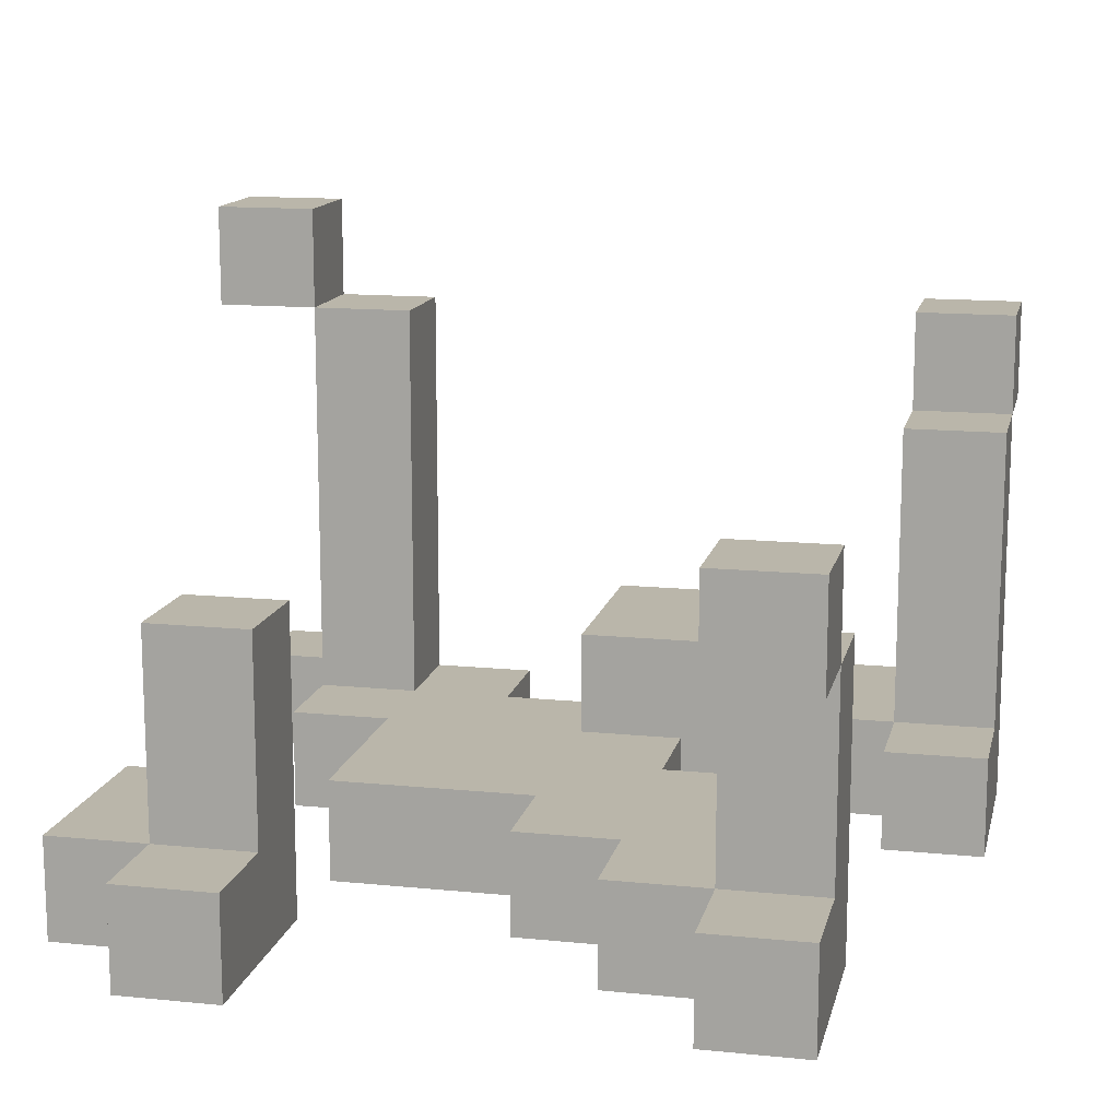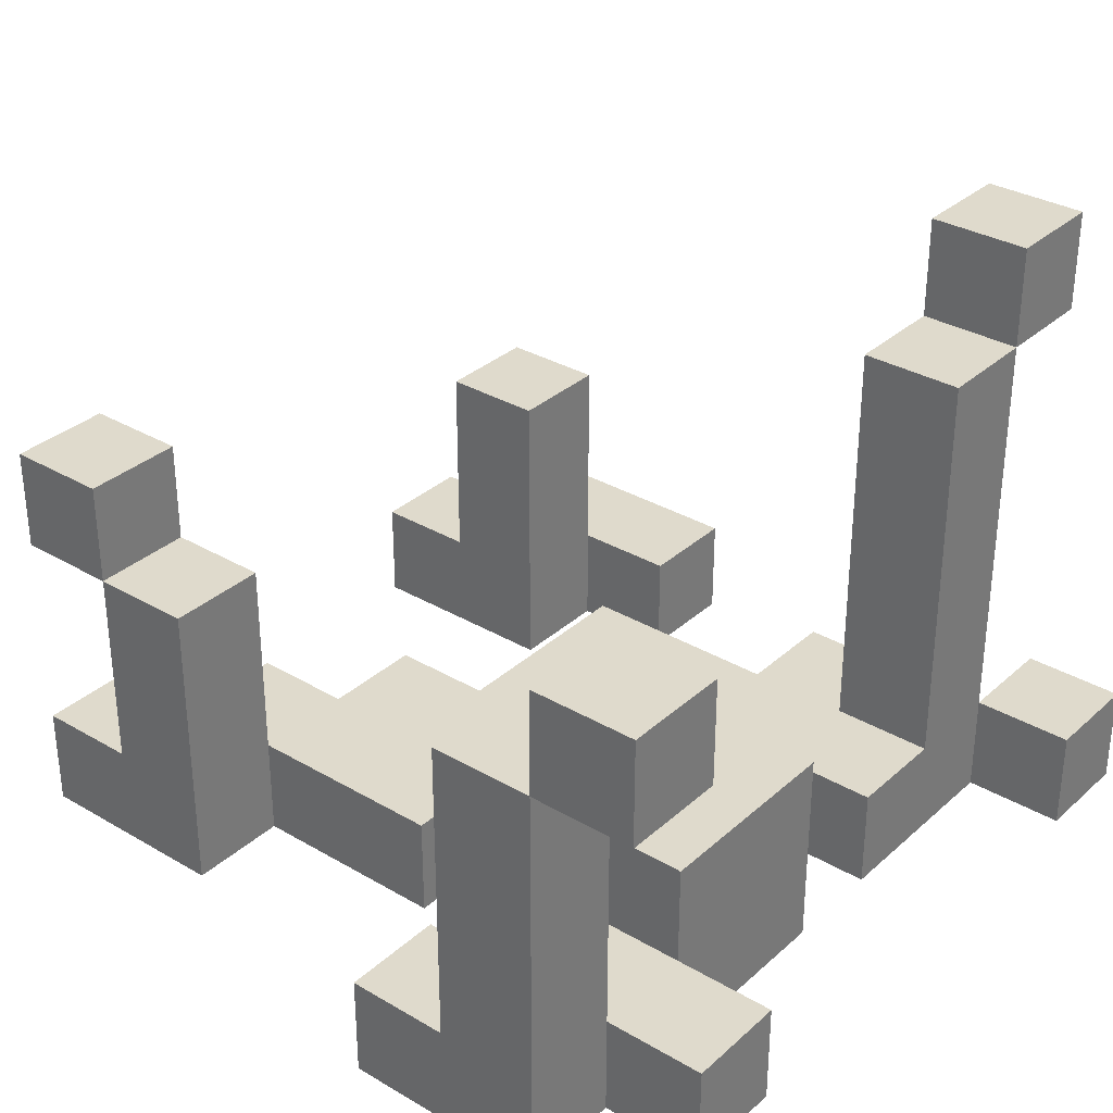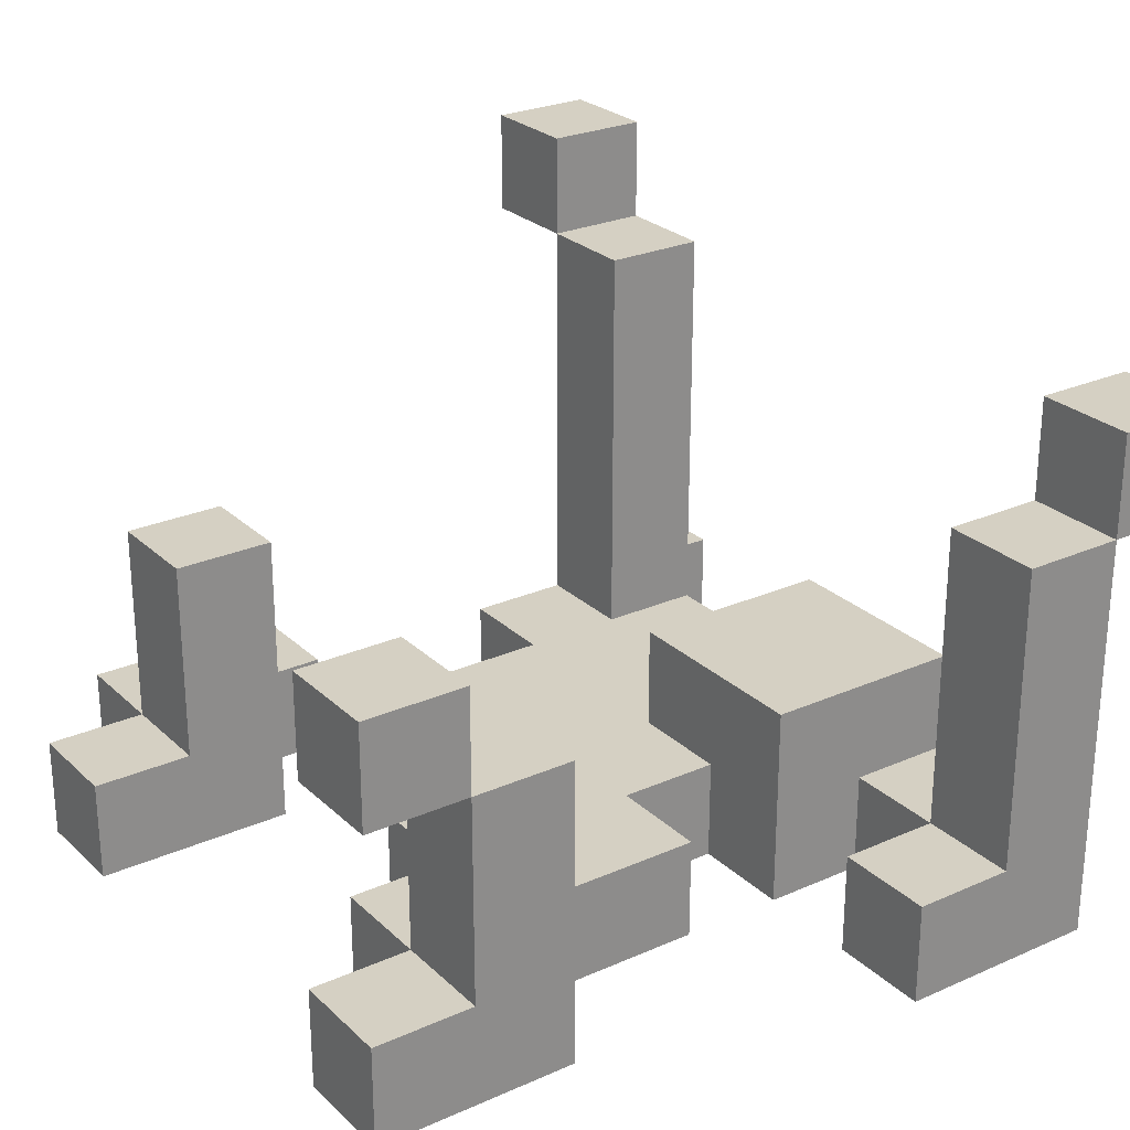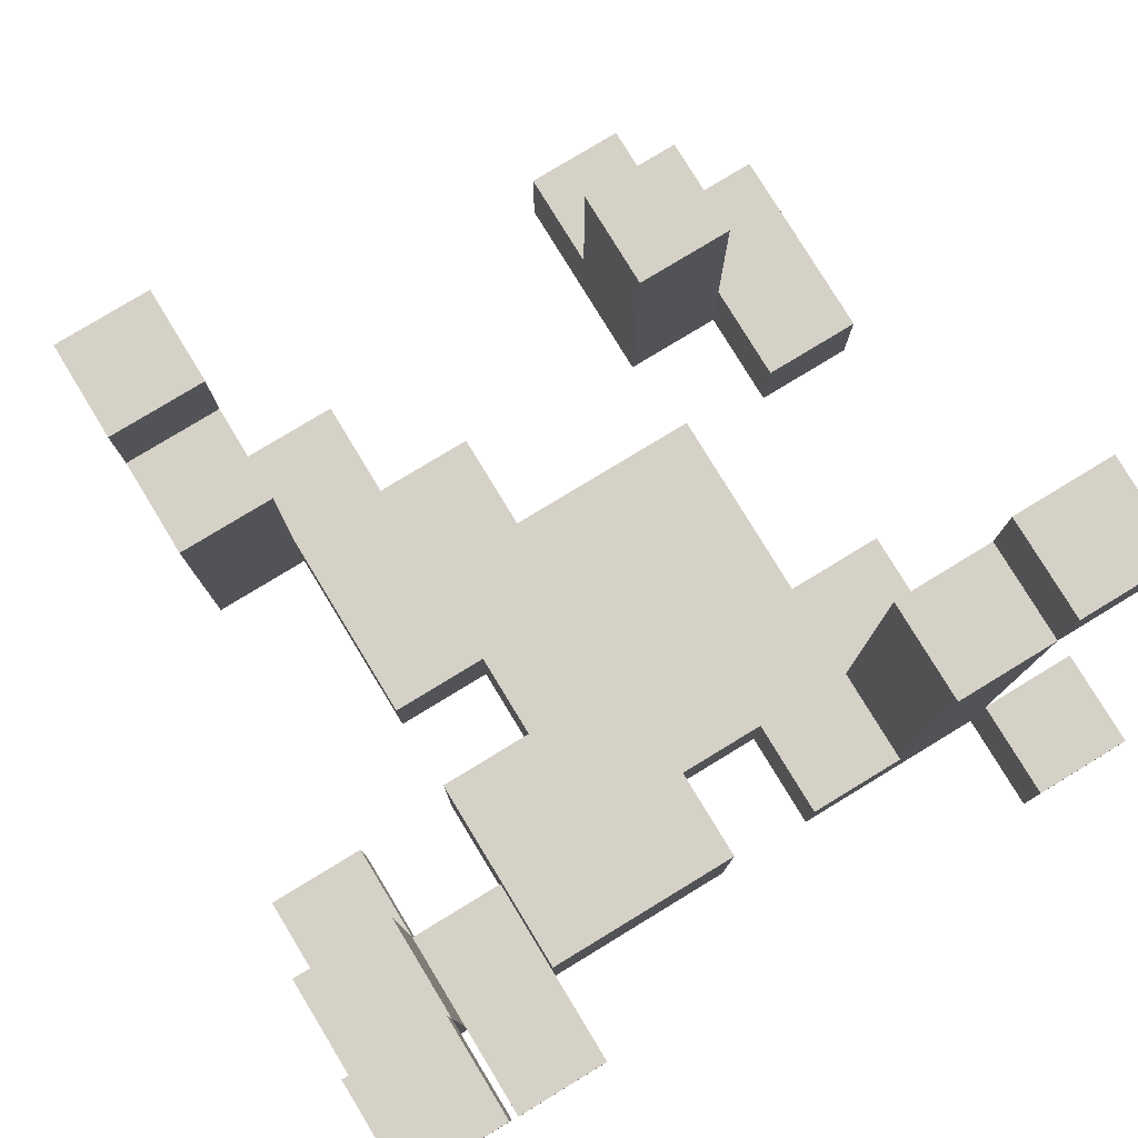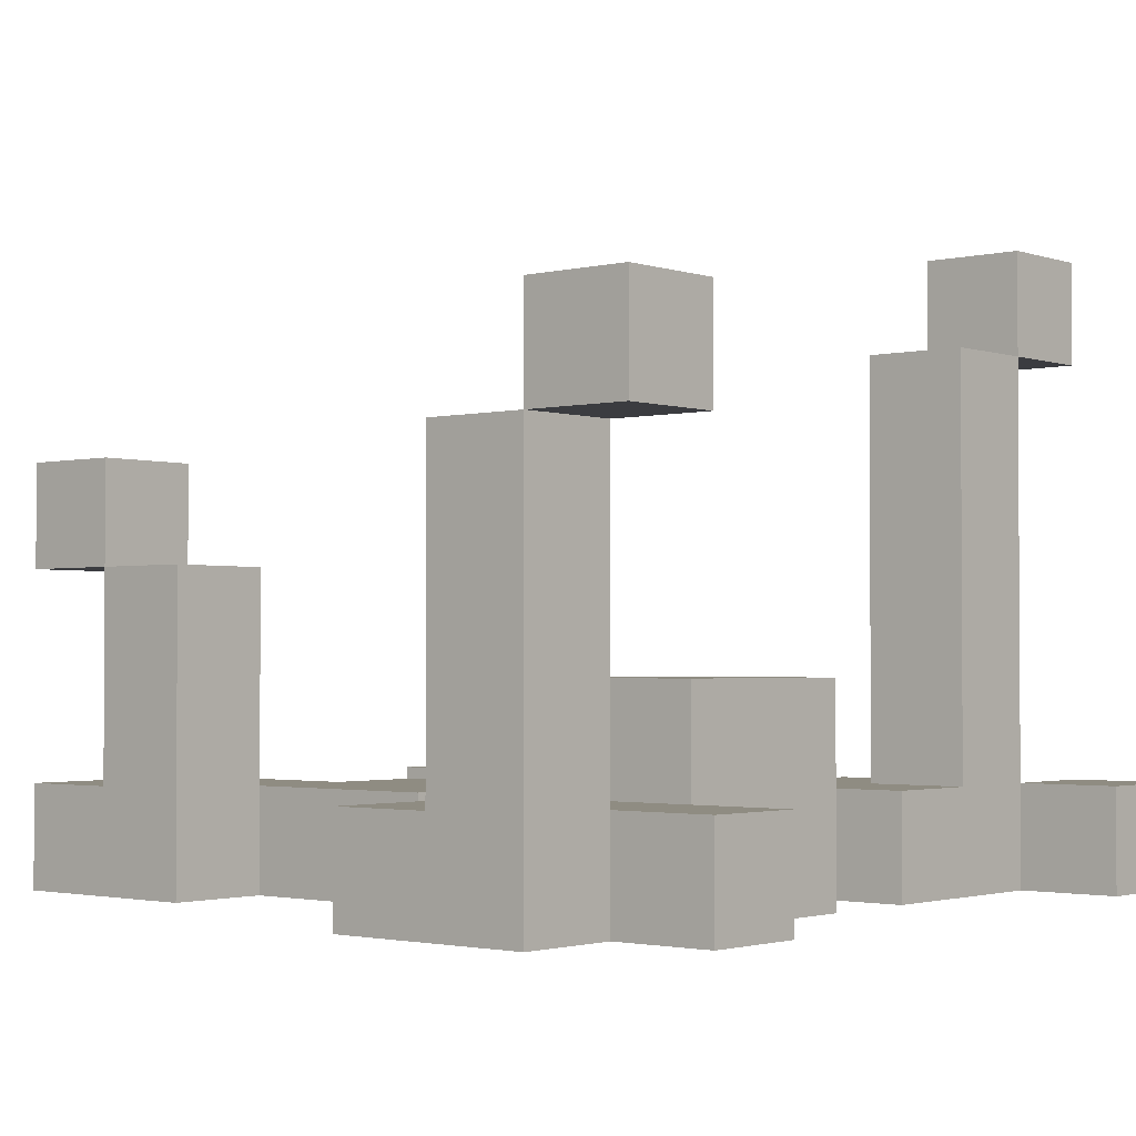
<metadata>
{"format":"obj","ext":"obj","renderer":"f3d","projection":"perspective","resolution":1024,"background":"white","views":[{"elev":13.8,"azim":102.6,"up":"+Y"},{"elev":32.4,"azim":-140.8,"up":"+Y"},{"elev":26.0,"azim":145.0,"up":"+Y"},{"elev":79.0,"azim":-121.3,"up":"+Y"},{"elev":-2.0,"azim":-139.4,"up":"+Y"}]}
</metadata>
<code>
o
v -0.8 0 0.8
v -0.8 0 0.6
v -0.8 0 -0.4
v -0.8 0 -0.6
v -0.8 0.2 0.8
v -0.8 0.2 0.6
v -0.8 0.2 -0.4
v -0.8 0.2 -0.6
v -0.8 0.8 -0.6
v -0.8 0.8 -0.8
v -0.8 1 -0.6
v -0.8 1 -0.8
v -0.6 0 0.6
v -0.6 0 0.2
v -0.6 0 0
v -0.6 0 -0.2
v -0.6 0 -0.4
v -0.6 0 -0.6
v -0.6 0 -0.8
v -0.6 0.2 0.6
v -0.6 0.2 0.4
v -0.6 0.2 0.2
v -0.6 0.2 0
v -0.6 0.2 -0.2
v -0.6 0.2 -0.4
v -0.6 0.2 -0.6
v -0.6 0.4 0
v -0.6 0.4 -0.2
v -0.6 0.4 -0.4
v -0.6 0.8 -0.6
v -0.6 0.8 -0.8
v -0.6 1 0.8
v -0.6 1 0.6
v -0.6 1 0.4
v -0.6 1.2 0.8
v -0.6 1.2 0.6
v -0.4 0 0.2
v -0.4 0 0
v -0.4 0.2 0.2
v -0.4 0.2 0
v 0 0 -0.2
v 0 0 -0.4
v 0 0.2 -0.2
v 0 0.2 -0.4
v 0.2 0 0.8
v 0.2 0 0.6
v 0.2 0.2 0.8
v 0.2 0.2 0.6
v 0.4 0 0.6
v 0.4 0 0.4
v 0.4 0 -0.4
v 0.4 0 -0.6
v 0.4 0.2 0.6
v 0.4 0.2 -0.4
v 0.4 0.6 0.6
v 0.4 0.6 0.4
v 0.4 0.6 -0.4
v 0.4 0.6 -0.6
v 0.6 0.6 -0.4
v 0.6 0.6 -0.6
v 0.6 0.8 -0.4
v 0.6 0.8 -0.6
v -0.6 0 0.8
v -0.6 0 0.6
v -0.6 0.2 0.8
v -0.6 0.2 0.6
v -0.6 0.8 -0.6
v -0.6 0.8 -0.8
v -0.6 1 -0.6
v -0.6 1 -0.8
v -0.4 0 -0.4
v -0.4 0 -0.6
v -0.4 0.2 0.6
v -0.4 0.2 0.4
v -0.4 0.2 -0.4
v -0.4 0.2 -0.6
v -0.4 0.2 -0.8
v -0.4 0.8 -0.6
v -0.4 0.8 -0.8
v -0.4 1 0.8
v -0.4 1 0.6
v -0.4 1 0.4
v -0.4 1.2 0.8
v -0.4 1.2 0.6
v -0.2 0 0.6
v -0.2 0 0.4
v -0.2 0 -0.2
v -0.2 0 -0.4
v -0.2 0 -0.6
v -0.2 0 -0.8
v -0.2 0.2 0.6
v -0.2 0.2 0.4
v -0.2 0.2 0
v -0.2 0.2 -0.2
v -0.2 0.2 -0.6
v -0.2 0.2 -0.8
v -0.2 0.4 0
v -0.2 0.4 -0.2
v -0.2 0.4 -0.4
v 0.2 0 0.4
v 0.2 0 0.2
v 0.2 0 0
v 0.2 0.2 0.4
v 0.2 0.2 0.2
v 0.2 0.2 0
v 0.4 0 0
v 0.4 0 -0.2
v 0.4 0.2 0
v 0.4 0.2 -0.2
v 0.6 0 0.8
v 0.6 0 0.6
v 0.6 0 -0.2
v 0.6 0 -0.4
v 0.6 0.2 0.8
v 0.6 0.2 0.6
v 0.6 0.2 0.4
v 0.6 0.2 -0.2
v 0.6 0.2 -0.4
v 0.6 0.2 -0.6
v 0.6 0.6 0.6
v 0.6 0.6 0.4
v 0.6 0.6 -0.4
v 0.6 0.6 -0.6
v 0.8 0 0.6
v 0.8 0 0.4
v 0.8 0 -0.4
v 0.8 0 -0.6
v 0.8 0.2 0.6
v 0.8 0.2 0.4
v 0.8 0.2 -0.4
v 0.8 0.2 -0.6
v 0.8 0.6 -0.4
v 0.8 0.6 -0.6
v 0.8 0.8 -0.4
v 0.8 0.8 -0.6
v -0.8 0 0.8
v -0.8 0.2 0.8
v -0.6 0 0.8
v -0.6 0.2 0.8
v -0.6 1 0.8
v -0.6 1.2 0.8
v -0.4 1 0.8
v -0.4 1.2 0.8
v 0.2 0 0.8
v 0.2 0.2 0.8
v 0.6 0 0.8
v 0.6 0.2 0.8
v -0.6 0 0.6
v -0.6 0.2 0.6
v -0.6 1 0.6
v -0.4 0.2 0.6
v -0.4 1 0.6
v -0.2 0 0.6
v -0.2 0.2 0.6
v 0.4 0.2 0.6
v 0.4 0.6 0.6
v 0.6 0 0.6
v 0.6 0.2 0.6
v 0.6 0.6 0.6
v 0.8 0 0.6
v 0.8 0.2 0.6
v -0.2 0 0.4
v -0.2 0.2 0.4
v 0 0 0.4
v 0 0.2 0.4
v 0.2 0 0.4
v 0.2 0.2 0.4
v -0.6 0 0
v -0.6 0.2 0
v -0.6 0.4 0
v -0.4 0 0
v -0.4 0.2 0
v -0.4 0.4 0
v -0.2 0.2 0
v -0.2 0.4 0
v 0.2 0 0
v 0.2 0.2 0
v 0.4 0 0
v 0.4 0.2 0
v 0.4 0 -0.2
v 0.4 0.2 -0.2
v 0.6 0 -0.2
v 0.6 0.2 -0.2
v -0.8 0 -0.4
v -0.8 0.2 -0.4
v -0.6 0 -0.4
v -0.6 0.2 -0.4
v 0.4 0.2 -0.4
v 0.4 0.6 -0.4
v 0.6 0 -0.4
v 0.6 0.2 -0.4
v 0.6 0.6 -0.4
v 0.6 0.8 -0.4
v 0.8 0 -0.4
v 0.8 0.2 -0.4
v 0.8 0.6 -0.4
v 0.8 0.8 -0.4
v -0.8 0.8 -0.6
v -0.8 1 -0.6
v -0.6 0.2 -0.6
v -0.6 0.8 -0.6
v -0.6 1 -0.6
v -0.4 0 -0.6
v -0.4 0.2 -0.6
v -0.4 0.8 -0.6
v -0.2 0 -0.6
v -0.2 0.2 -0.6
v -0.8 0 0.6
v -0.8 0.2 0.6
v -0.6 0 0.6
v -0.6 0.2 0.6
v -0.6 1 0.6
v -0.6 1.2 0.6
v -0.4 1 0.6
v -0.4 1.2 0.6
v 0.2 0 0.6
v 0.2 0.2 0.6
v 0.4 0 0.6
v 0.4 0.2 0.6
v -0.6 0.2 0.4
v -0.6 1 0.4
v -0.4 0.2 0.4
v -0.4 1 0.4
v 0.4 0 0.4
v 0.4 0.6 0.4
v 0.6 0.2 0.4
v 0.6 0.6 0.4
v 0.8 0 0.4
v 0.8 0.2 0.4
v -0.6 0 0.2
v -0.6 0.2 0.2
v -0.4 0 0.2
v -0.4 0.2 0.2
v -0.2 0 -0.2
v -0.2 0.2 -0.2
v 0 0 -0.2
v 0 0.2 -0.2
v -0.6 0.2 -0.4
v -0.6 0.4 -0.4
v -0.4 0 -0.4
v -0.4 0.2 -0.4
v -0.4 0.4 -0.4
v -0.2 0 -0.4
v -0.2 0.4 -0.4
v 0 0 -0.4
v 0 0.2 -0.4
v 0.2 0 -0.4
v 0.2 0.2 -0.4
v 0.4 0 -0.4
v 0.4 0.2 -0.4
v -0.8 0 -0.6
v -0.8 0.2 -0.6
v -0.6 0 -0.6
v -0.6 0.2 -0.6
v 0.4 0 -0.6
v 0.4 0.6 -0.6
v 0.6 0.2 -0.6
v 0.6 0.6 -0.6
v 0.6 0.8 -0.6
v 0.8 0 -0.6
v 0.8 0.2 -0.6
v 0.8 0.6 -0.6
v 0.8 0.8 -0.6
v -0.8 0.8 -0.8
v -0.8 1 -0.8
v -0.6 0 -0.8
v -0.6 0.8 -0.8
v -0.6 1 -0.8
v -0.4 0.2 -0.8
v -0.4 0.8 -0.8
v -0.2 0 -0.8
v -0.2 0.2 -0.8
v -0.8 0 0.8
v -0.6 0 0.8
v 0.2 0 0.8
v 0.6 0 0.8
v -0.8 0 0.6
v -0.6 0 0.6
v -0.2 0 0.6
v 0.2 0 0.6
v 0.4 0 0.6
v 0.6 0 0.6
v 0.8 0 0.6
v -0.4 0 0.4
v -0.2 0 0.4
v 0 0 0.4
v 0.2 0 0.4
v 0.4 0 0.4
v 0.8 0 0.4
v -0.6 0 0.2
v -0.4 0 0.2
v -0.2 0 0.2
v 0 0 0.2
v 0.2 0 0.2
v -0.6 0 0
v -0.4 0 0
v -0.2 0 0
v 0 0 0
v 0.2 0 0
v 0.4 0 0
v -0.6 0 -0.2
v -0.4 0 -0.2
v -0.2 0 -0.2
v 0 0 -0.2
v 0.2 0 -0.2
v 0.4 0 -0.2
v 0.6 0 -0.2
v -0.8 0 -0.4
v -0.6 0 -0.4
v -0.4 0 -0.4
v -0.2 0 -0.4
v 0 0 -0.4
v 0.2 0 -0.4
v 0.4 0 -0.4
v 0.6 0 -0.4
v 0.8 0 -0.4
v -0.8 0 -0.6
v -0.6 0 -0.6
v -0.4 0 -0.6
v -0.2 0 -0.6
v 0.4 0 -0.6
v 0.8 0 -0.6
v -0.6 0 -0.8
v -0.2 0 -0.8
v 0.6 0.6 -0.4
v 0.8 0.6 -0.4
v 0.6 0.6 -0.6
v 0.8 0.6 -0.6
v -0.8 0.8 -0.6
v -0.6 0.8 -0.6
v -0.8 0.8 -0.8
v -0.6 0.8 -0.8
v -0.6 1 0.8
v -0.4 1 0.8
v -0.6 1 0.6
v -0.4 1 0.6
v -0.8 0.2 0.8
v -0.6 0.2 0.8
v 0.2 0.2 0.8
v 0.6 0.2 0.8
v -0.8 0.2 0.6
v -0.6 0.2 0.6
v -0.4 0.2 0.6
v -0.2 0.2 0.6
v 0.2 0.2 0.6
v 0.4 0.2 0.6
v 0.6 0.2 0.6
v 0.8 0.2 0.6
v -0.6 0.2 0.4
v -0.4 0.2 0.4
v -0.2 0.2 0.4
v 0 0.2 0.4
v 0.2 0.2 0.4
v 0.6 0.2 0.4
v 0.8 0.2 0.4
v -0.6 0.2 0.2
v -0.4 0.2 0.2
v -0.2 0.2 0.2
v 0 0.2 0.2
v 0.2 0.2 0.2
v -0.4 0.2 0
v -0.2 0.2 0
v 0 0.2 0
v 0.2 0.2 0
v 0.4 0.2 0
v -0.2 0.2 -0.2
v 0 0.2 -0.2
v 0.2 0.2 -0.2
v 0.4 0.2 -0.2
v 0.6 0.2 -0.2
v -0.8 0.2 -0.4
v -0.6 0.2 -0.4
v -0.4 0.2 -0.4
v 0 0.2 -0.4
v 0.2 0.2 -0.4
v 0.4 0.2 -0.4
v 0.6 0.2 -0.4
v 0.8 0.2 -0.4
v -0.8 0.2 -0.6
v -0.6 0.2 -0.6
v -0.4 0.2 -0.6
v -0.2 0.2 -0.6
v 0.6 0.2 -0.6
v 0.8 0.2 -0.6
v -0.4 0.2 -0.8
v -0.2 0.2 -0.8
v -0.6 0.4 0
v -0.4 0.4 0
v -0.2 0.4 0
v -0.6 0.4 -0.2
v -0.4 0.4 -0.2
v -0.2 0.4 -0.2
v -0.6 0.4 -0.4
v -0.4 0.4 -0.4
v -0.2 0.4 -0.4
v 0.4 0.6 0.6
v 0.6 0.6 0.6
v 0.4 0.6 0.4
v 0.6 0.6 0.4
v 0.4 0.6 -0.4
v 0.6 0.6 -0.4
v 0.4 0.6 -0.6
v 0.6 0.6 -0.6
v 0.6 0.8 -0.4
v 0.8 0.8 -0.4
v -0.6 0.8 -0.6
v -0.4 0.8 -0.6
v 0.6 0.8 -0.6
v 0.8 0.8 -0.6
v -0.6 0.8 -0.8
v -0.4 0.8 -0.8
v -0.6 1 0.6
v -0.4 1 0.6
v -0.6 1 0.4
v -0.4 1 0.4
v -0.8 1 -0.6
v -0.6 1 -0.6
v -0.8 1 -0.8
v -0.6 1 -0.8
v -0.6 1.2 0.8
v -0.4 1.2 0.8
v -0.6 1.2 0.6
v -0.4 1.2 0.6
f 5 2 1
f 6 2 5
f 7 4 3
f 8 4 7
f 11 10 9
f 12 10 11
f 20 14 13
f 21 14 20
f 22 14 21
f 23 16 15
f 24 17 16
f 24 16 23
f 25 17 24
f 26 19 18
f 27 24 23
f 28 25 24
f 28 24 27
f 29 25 28
f 30 19 26
f 31 19 30
f 33 21 20
f 34 21 33
f 35 33 32
f 36 33 35
f 39 38 37
f 40 38 39
f 43 42 41
f 44 42 43
f 47 46 45
f 48 46 47
f 53 50 49
f 54 52 51
f 55 50 53
f 56 50 55
f 57 52 54
f 58 52 57
f 61 60 59
f 62 60 61
f 63 64 65
f 65 64 66
f 67 68 69
f 69 68 70
f 71 72 75
f 75 72 76
f 76 77 78
f 78 77 79
f 73 74 81
f 81 74 82
f 80 81 83
f 83 81 84
f 85 86 91
f 91 86 92
f 87 88 94
f 89 90 95
f 95 90 96
f 93 94 97
f 94 88 98
f 97 94 98
f 98 88 99
f 100 101 103
f 101 102 104
f 103 101 104
f 104 102 105
f 106 107 108
f 108 107 109
f 110 111 114
f 114 111 115
f 112 113 117
f 117 113 118
f 115 116 120
f 120 116 121
f 118 119 122
f 122 119 123
f 124 125 128
f 128 125 129
f 126 127 130
f 130 127 131
f 132 133 134
f 134 133 135
f 138 137 136
f 139 137 138
f 142 141 140
f 143 141 142
f 146 145 144
f 147 145 146
f 151 149 148
f 151 150 149
f 152 150 151
f 153 151 148
f 154 151 153
f 158 156 155
f 159 156 158
f 160 158 157
f 161 158 160
f 164 163 162
f 165 163 164
f 166 165 164
f 167 165 166
f 171 169 168
f 172 170 169
f 172 169 171
f 173 170 172
f 174 173 172
f 175 173 174
f 178 177 176
f 179 177 178
f 182 181 180
f 183 181 182
f 186 185 184
f 187 185 186
f 191 189 188
f 192 189 191
f 194 191 190
f 195 191 194
f 196 193 192
f 197 193 196
f 201 199 198
f 202 199 201
f 204 201 200
f 205 201 204
f 206 204 203
f 207 204 206
f 208 209 210
f 210 209 211
f 212 213 214
f 214 213 215
f 216 217 218
f 218 217 219
f 220 221 222
f 222 221 223
f 224 225 226
f 226 225 227
f 224 226 228
f 228 226 229
f 230 231 232
f 232 231 233
f 234 235 236
f 236 235 237
f 238 239 241
f 241 239 242
f 240 241 243
f 241 242 243
f 243 242 244
f 245 246 247
f 247 246 248
f 247 248 249
f 249 248 250
f 251 252 253
f 253 252 254
f 255 256 257
f 257 256 258
f 255 257 260
f 260 257 261
f 258 259 262
f 262 259 263
f 264 265 267
f 267 265 268
f 266 267 269
f 269 267 270
f 266 269 271
f 271 269 272
f 277 274 273
f 278 274 277
f 280 276 275
f 281 276 280
f 282 276 281
f 284 279 278
f 285 279 284
f 288 283 282
f 288 282 281
f 289 283 288
f 290 284 278
f 291 285 284
f 291 284 290
f 292 286 285
f 292 285 291
f 293 287 286
f 293 286 292
f 294 287 293
f 296 292 291
f 297 293 292
f 297 292 296
f 298 294 293
f 298 293 297
f 299 294 298
f 301 296 295
f 302 297 296
f 302 296 301
f 303 299 298
f 303 297 302
f 303 298 297
f 304 299 303
f 305 300 299
f 305 299 304
f 306 300 305
f 309 302 301
f 309 303 302
f 310 303 309
f 311 303 310
f 312 305 304
f 313 306 305
f 313 305 312
f 314 307 306
f 314 306 313
f 315 307 314
f 317 309 308
f 317 310 309
f 318 310 317
f 319 310 318
f 321 316 315
f 321 315 314
f 322 316 321
f 323 320 319
f 323 319 318
f 324 320 323
f 327 326 325
f 328 326 327
f 331 330 329
f 332 330 331
f 335 334 333
f 336 334 335
f 337 338 341
f 341 338 342
f 339 340 345
f 345 340 346
f 346 340 347
f 343 344 350
f 350 344 351
f 347 348 354
f 354 348 355
f 349 350 356
f 350 351 357
f 356 350 357
f 351 352 358
f 357 351 358
f 352 353 359
f 358 352 359
f 359 353 360
f 357 358 361
f 358 359 362
f 361 358 362
f 359 360 363
f 362 359 363
f 363 360 364
f 363 364 366
f 362 363 366
f 366 364 367
f 364 365 368
f 367 364 368
f 368 365 369
f 367 368 374
f 368 369 375
f 374 368 375
f 369 370 376
f 375 369 376
f 376 370 377
f 372 373 379
f 371 372 379
f 379 373 380
f 380 373 381
f 377 378 383
f 383 378 384
f 381 382 385
f 385 382 386
f 387 388 390
f 388 389 391
f 390 388 391
f 391 389 392
f 390 391 393
f 391 392 394
f 393 391 394
f 394 392 395
f 396 397 398
f 398 397 399
f 400 401 402
f 402 401 403
f 404 405 408
f 408 405 409
f 406 407 410
f 410 407 411
f 412 413 414
f 414 413 415
f 416 417 418
f 418 417 419
f 420 421 422
f 422 421 423

</code>
